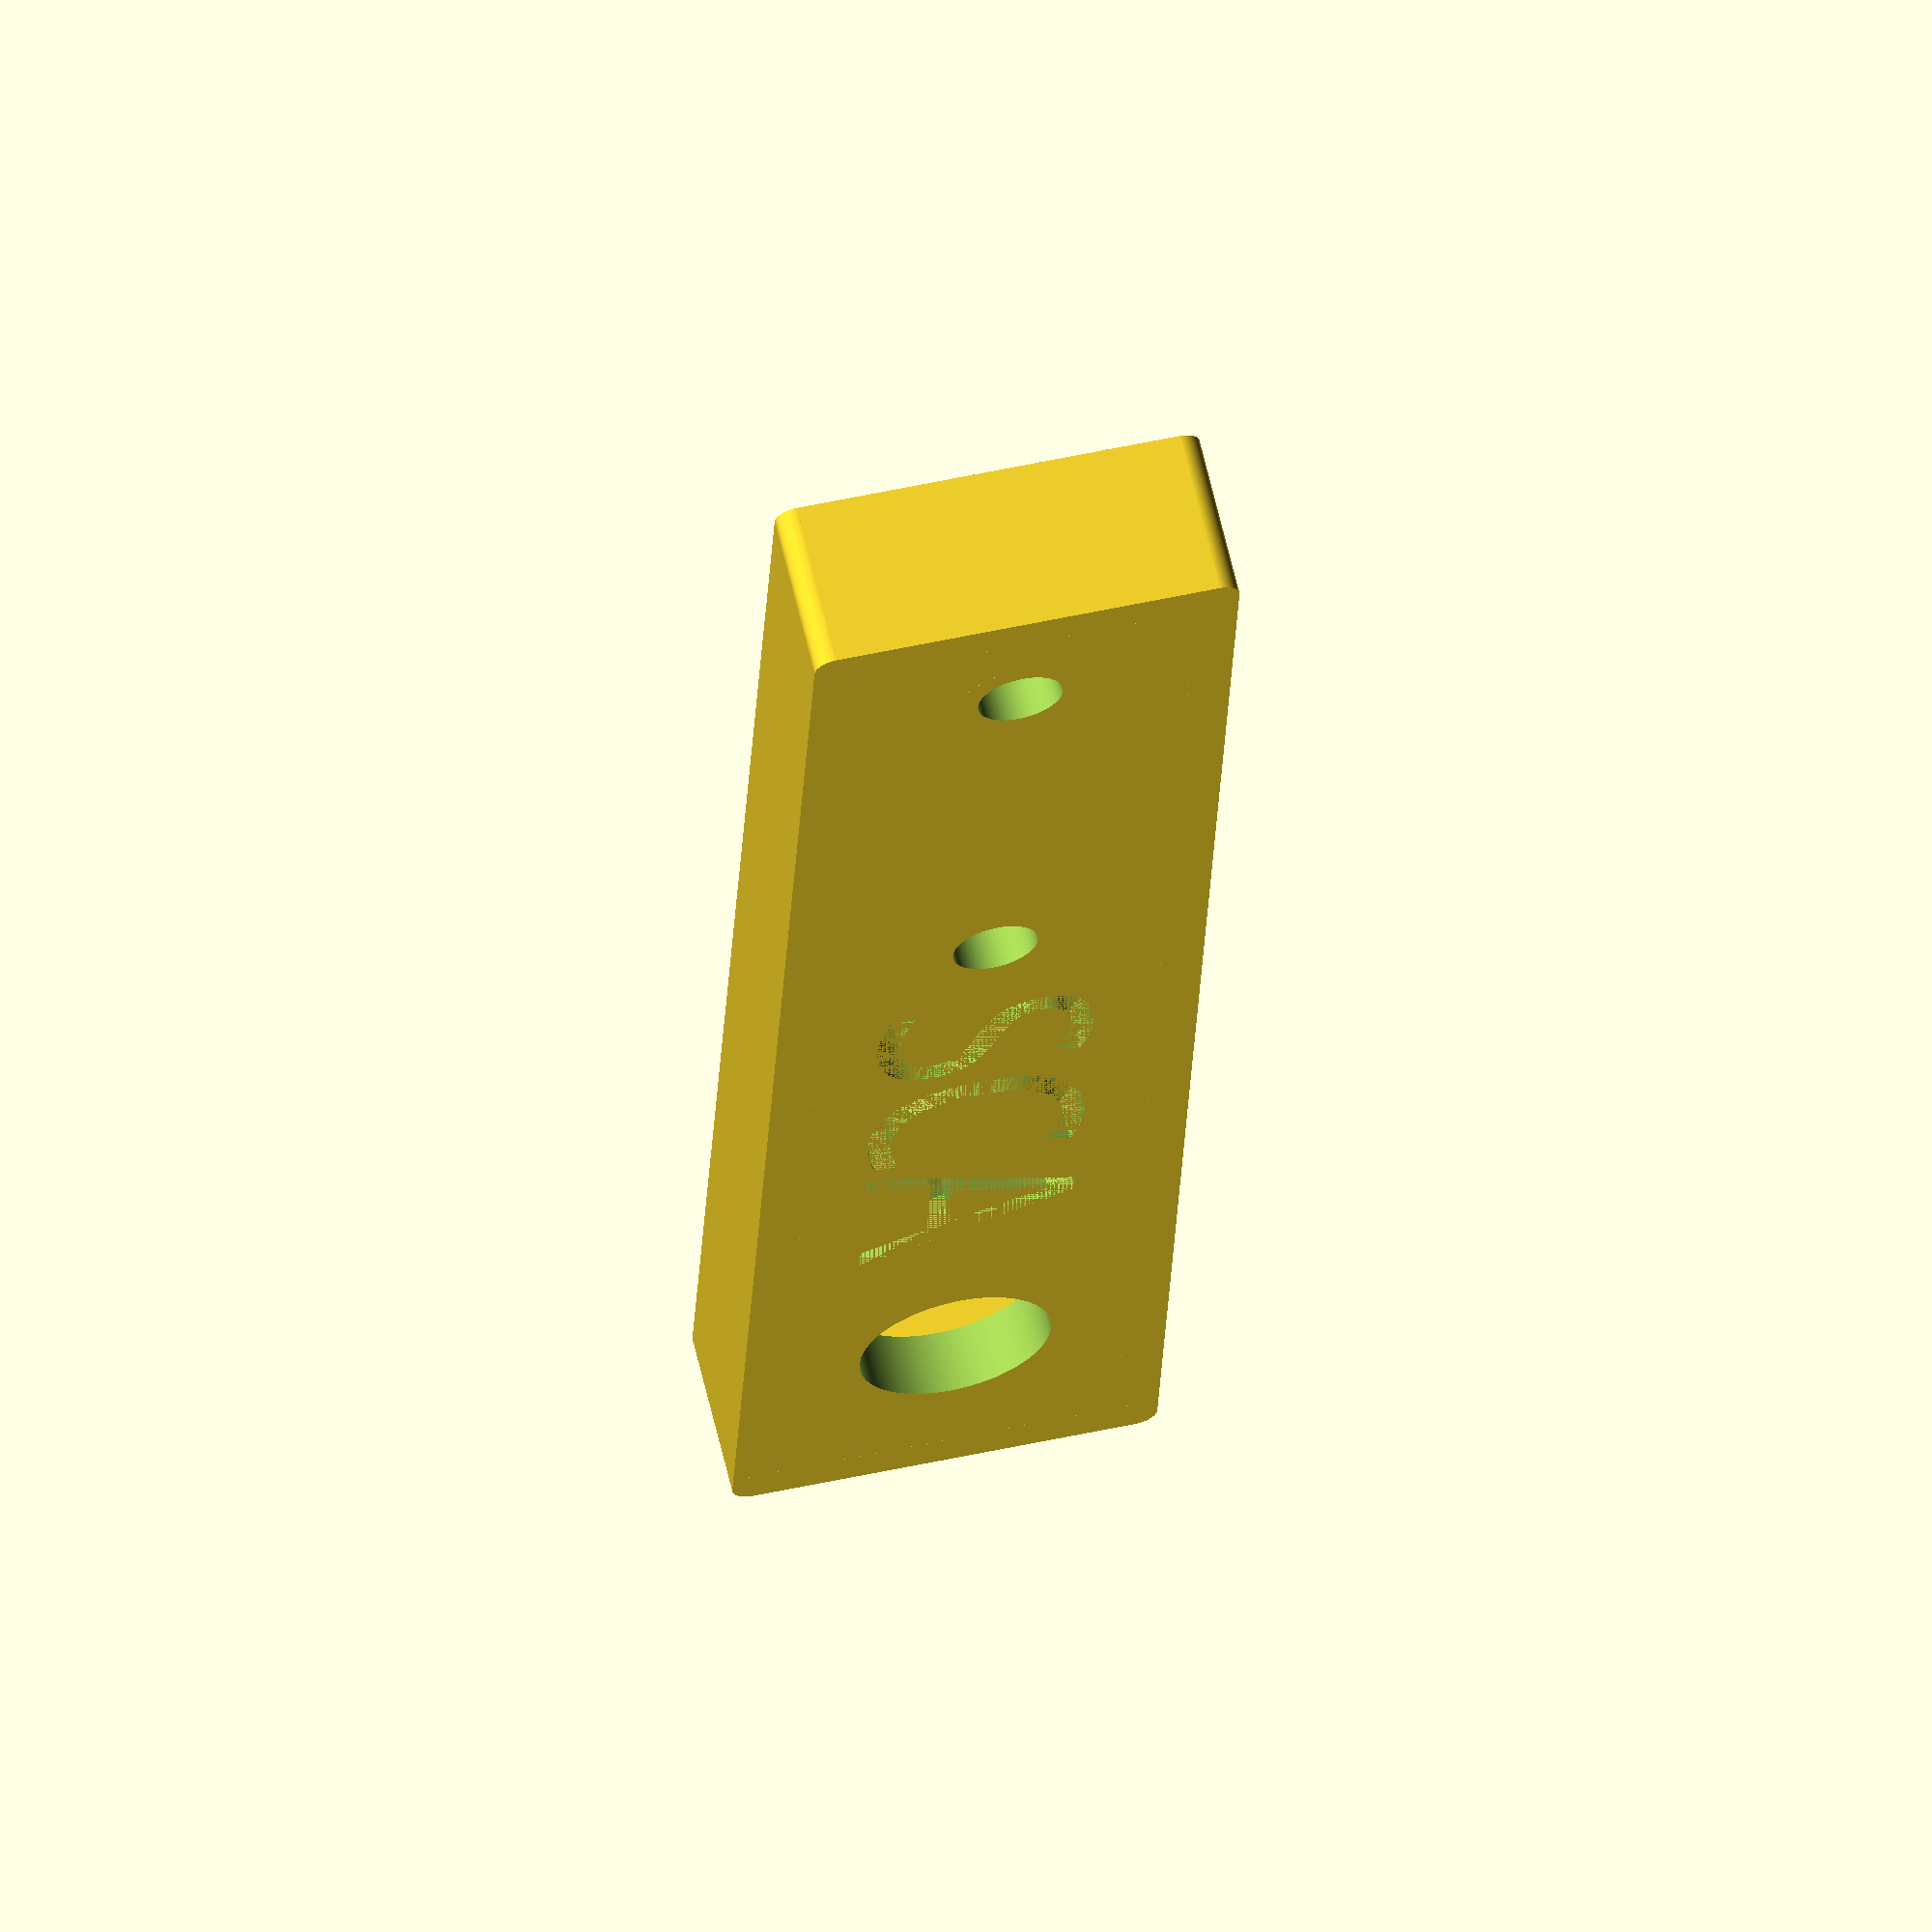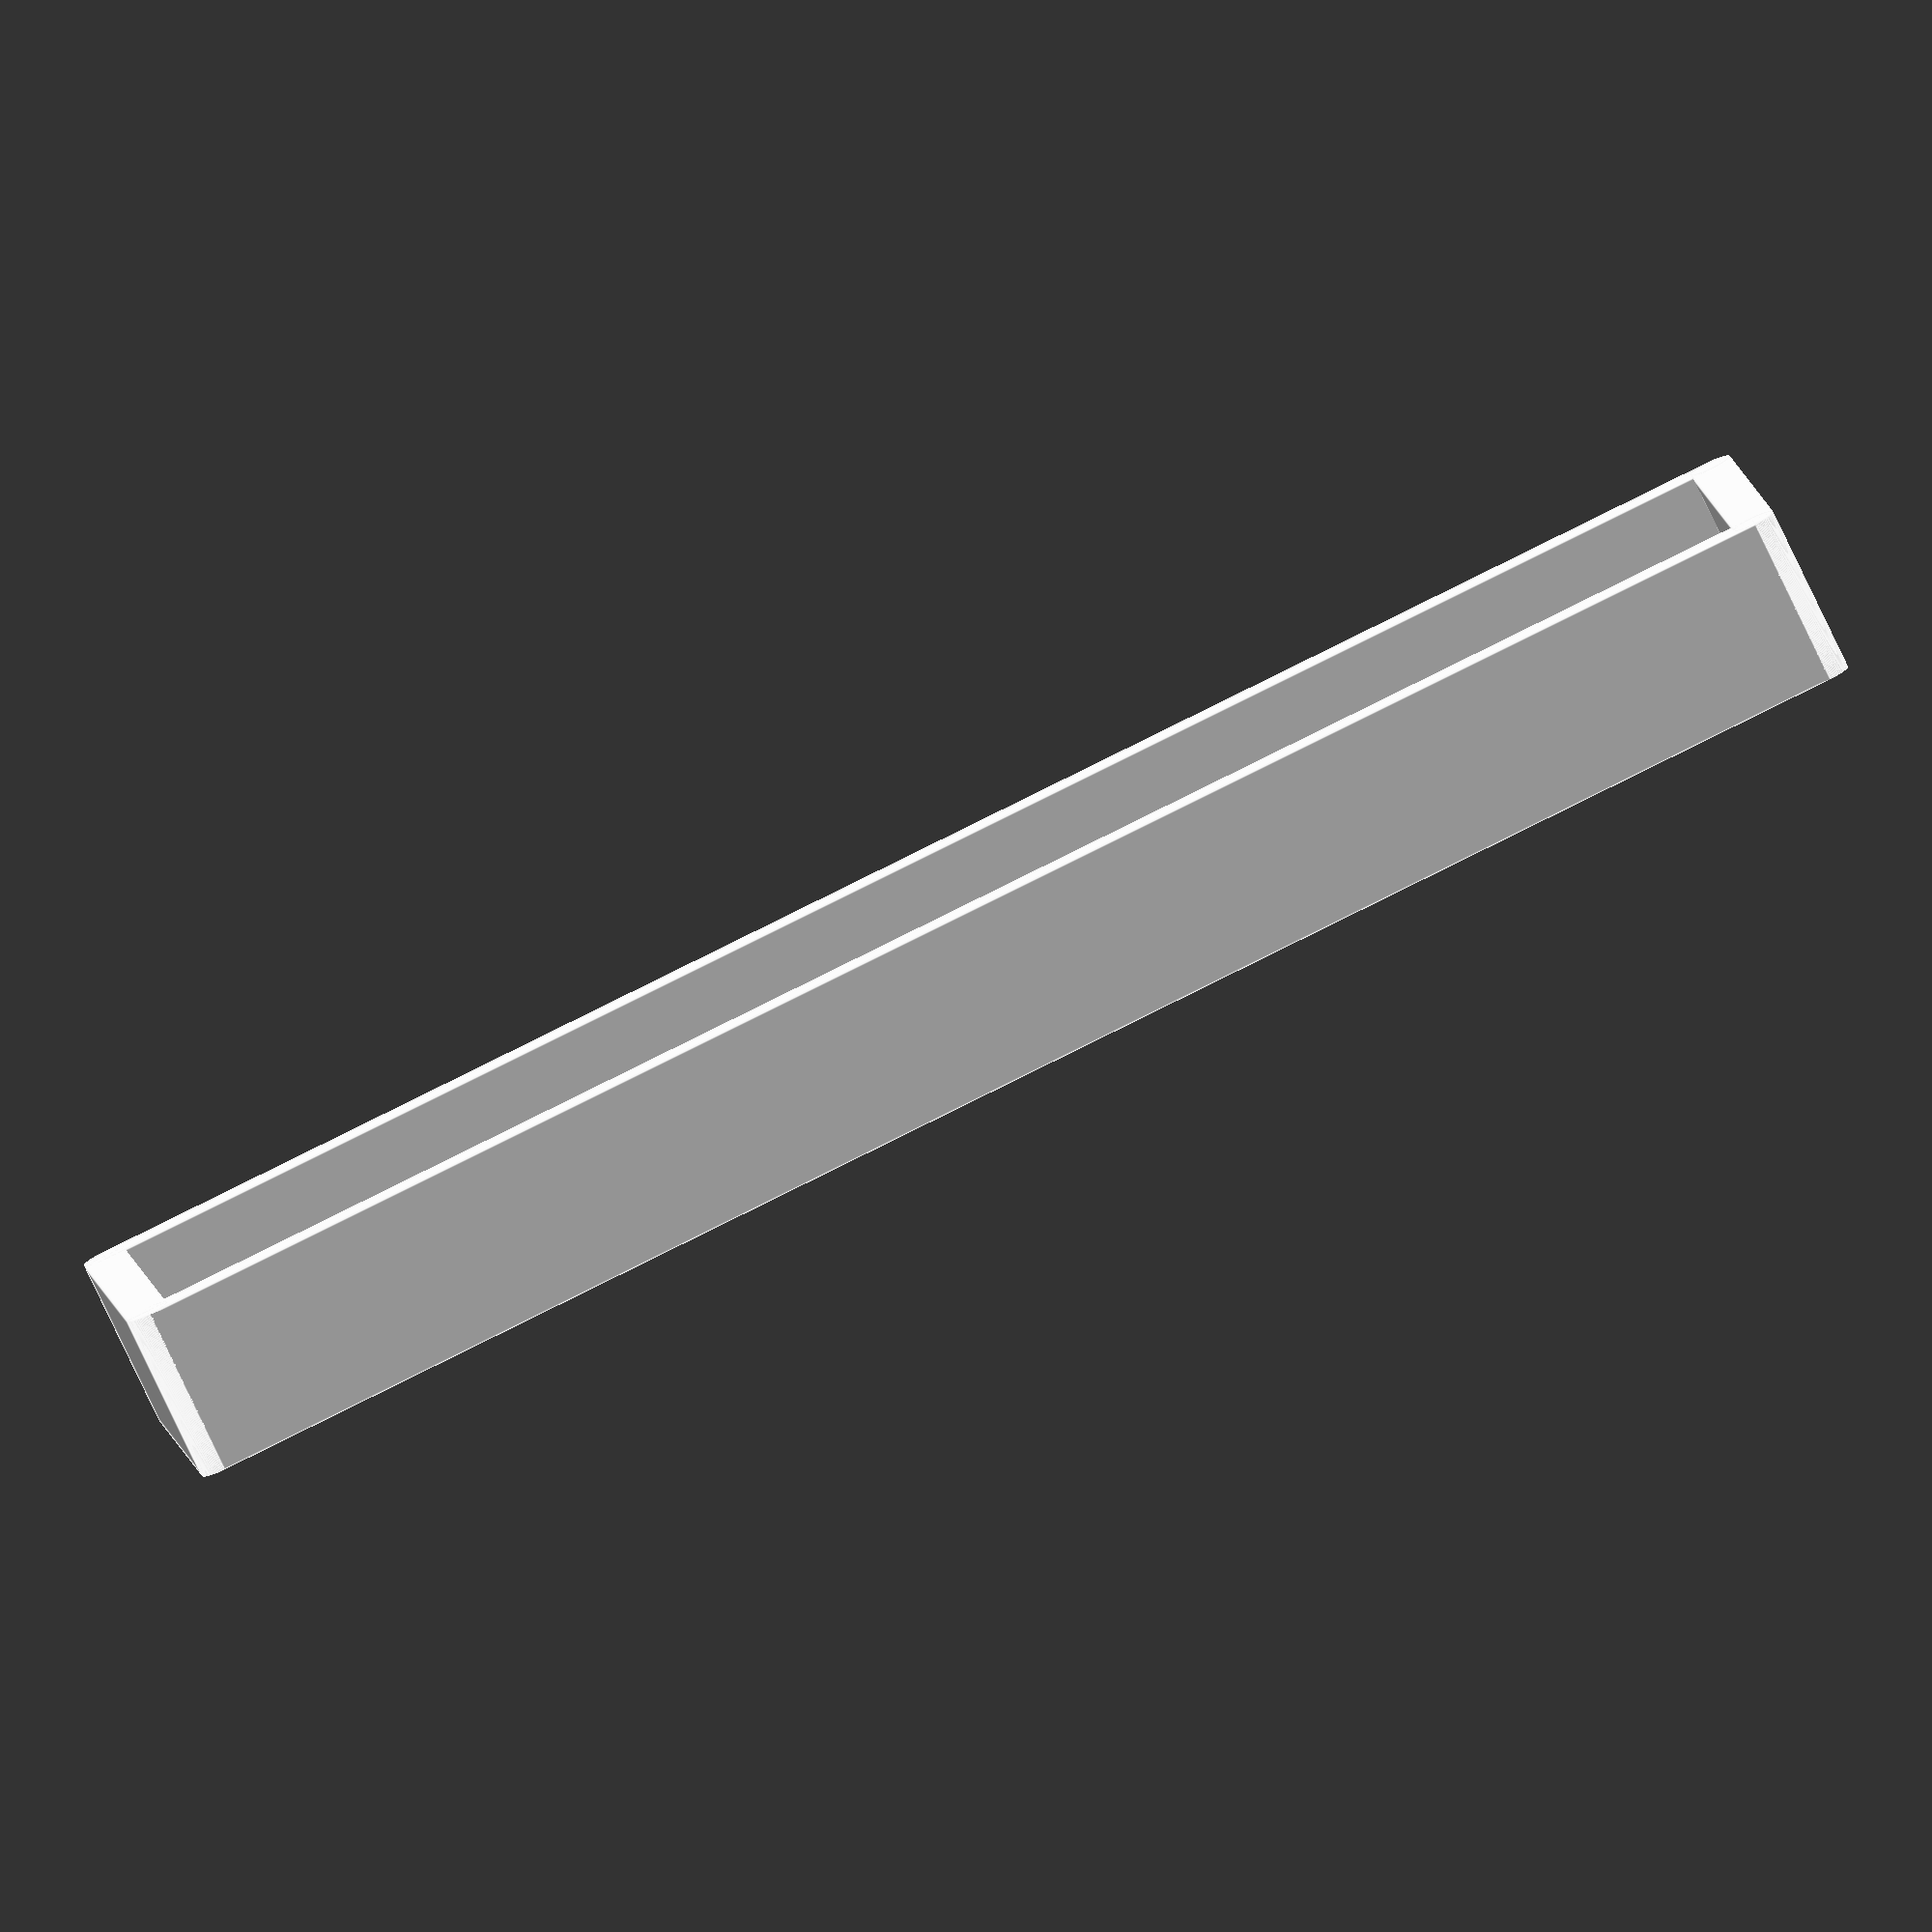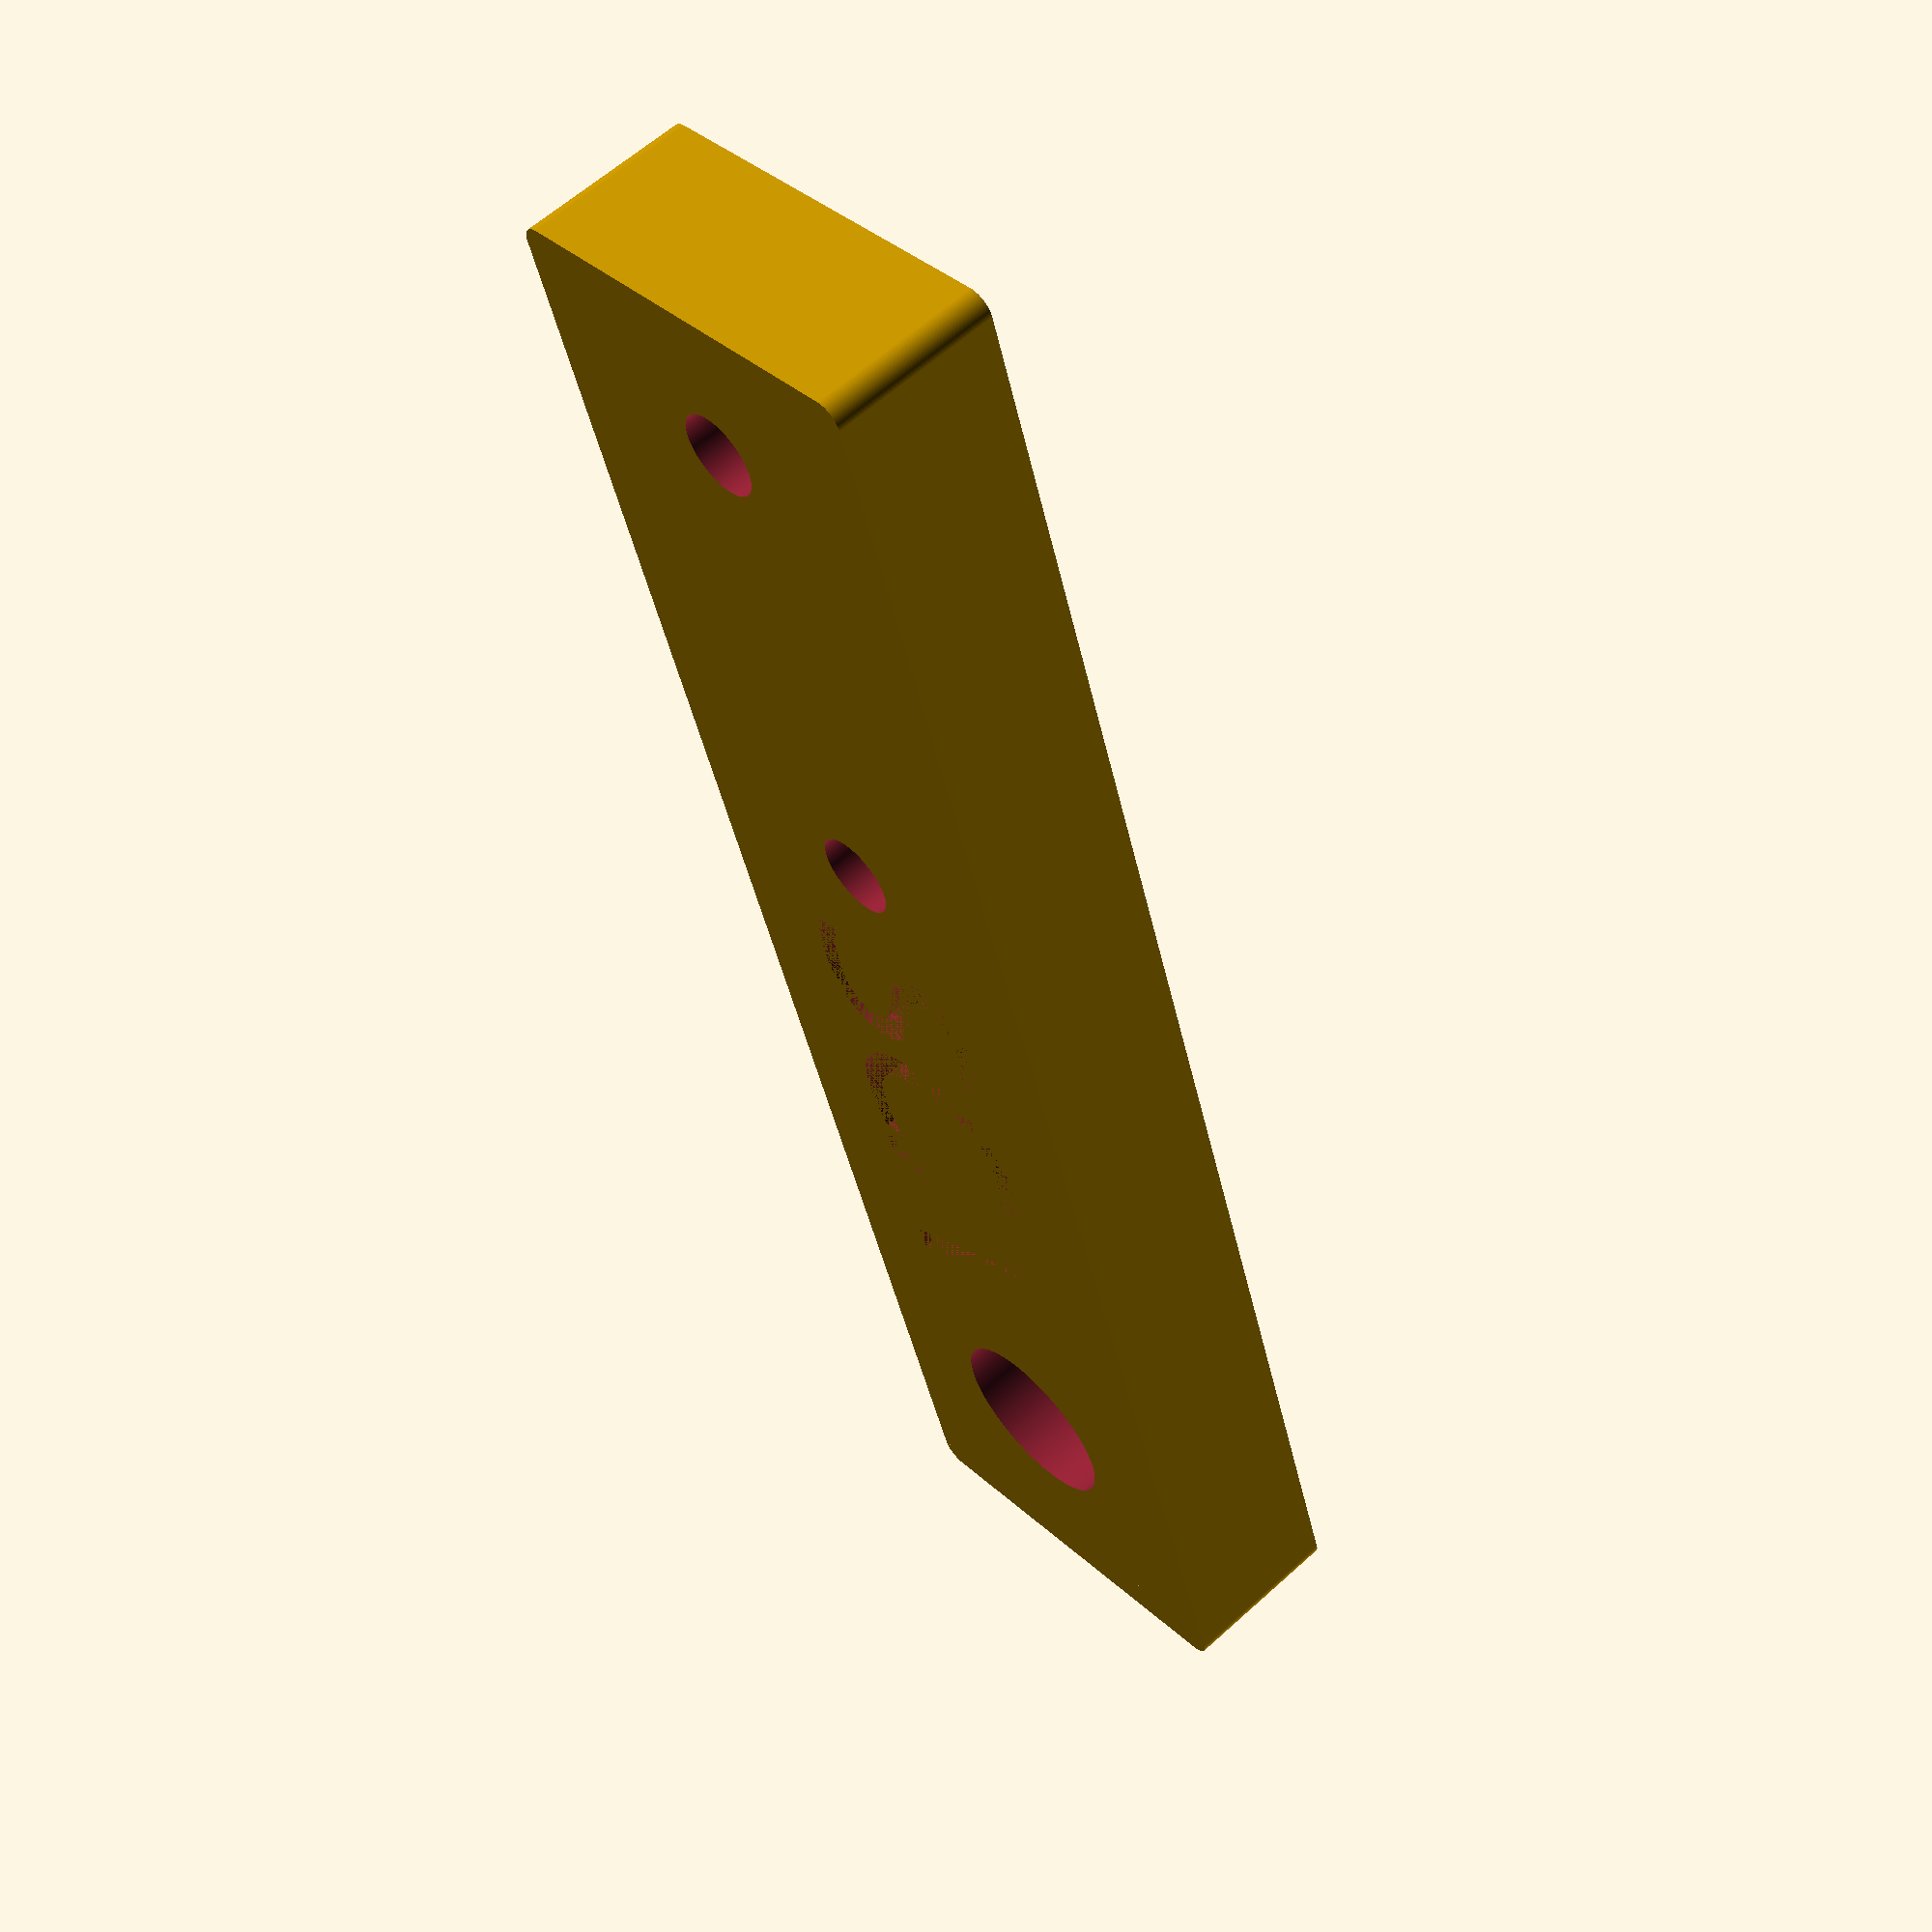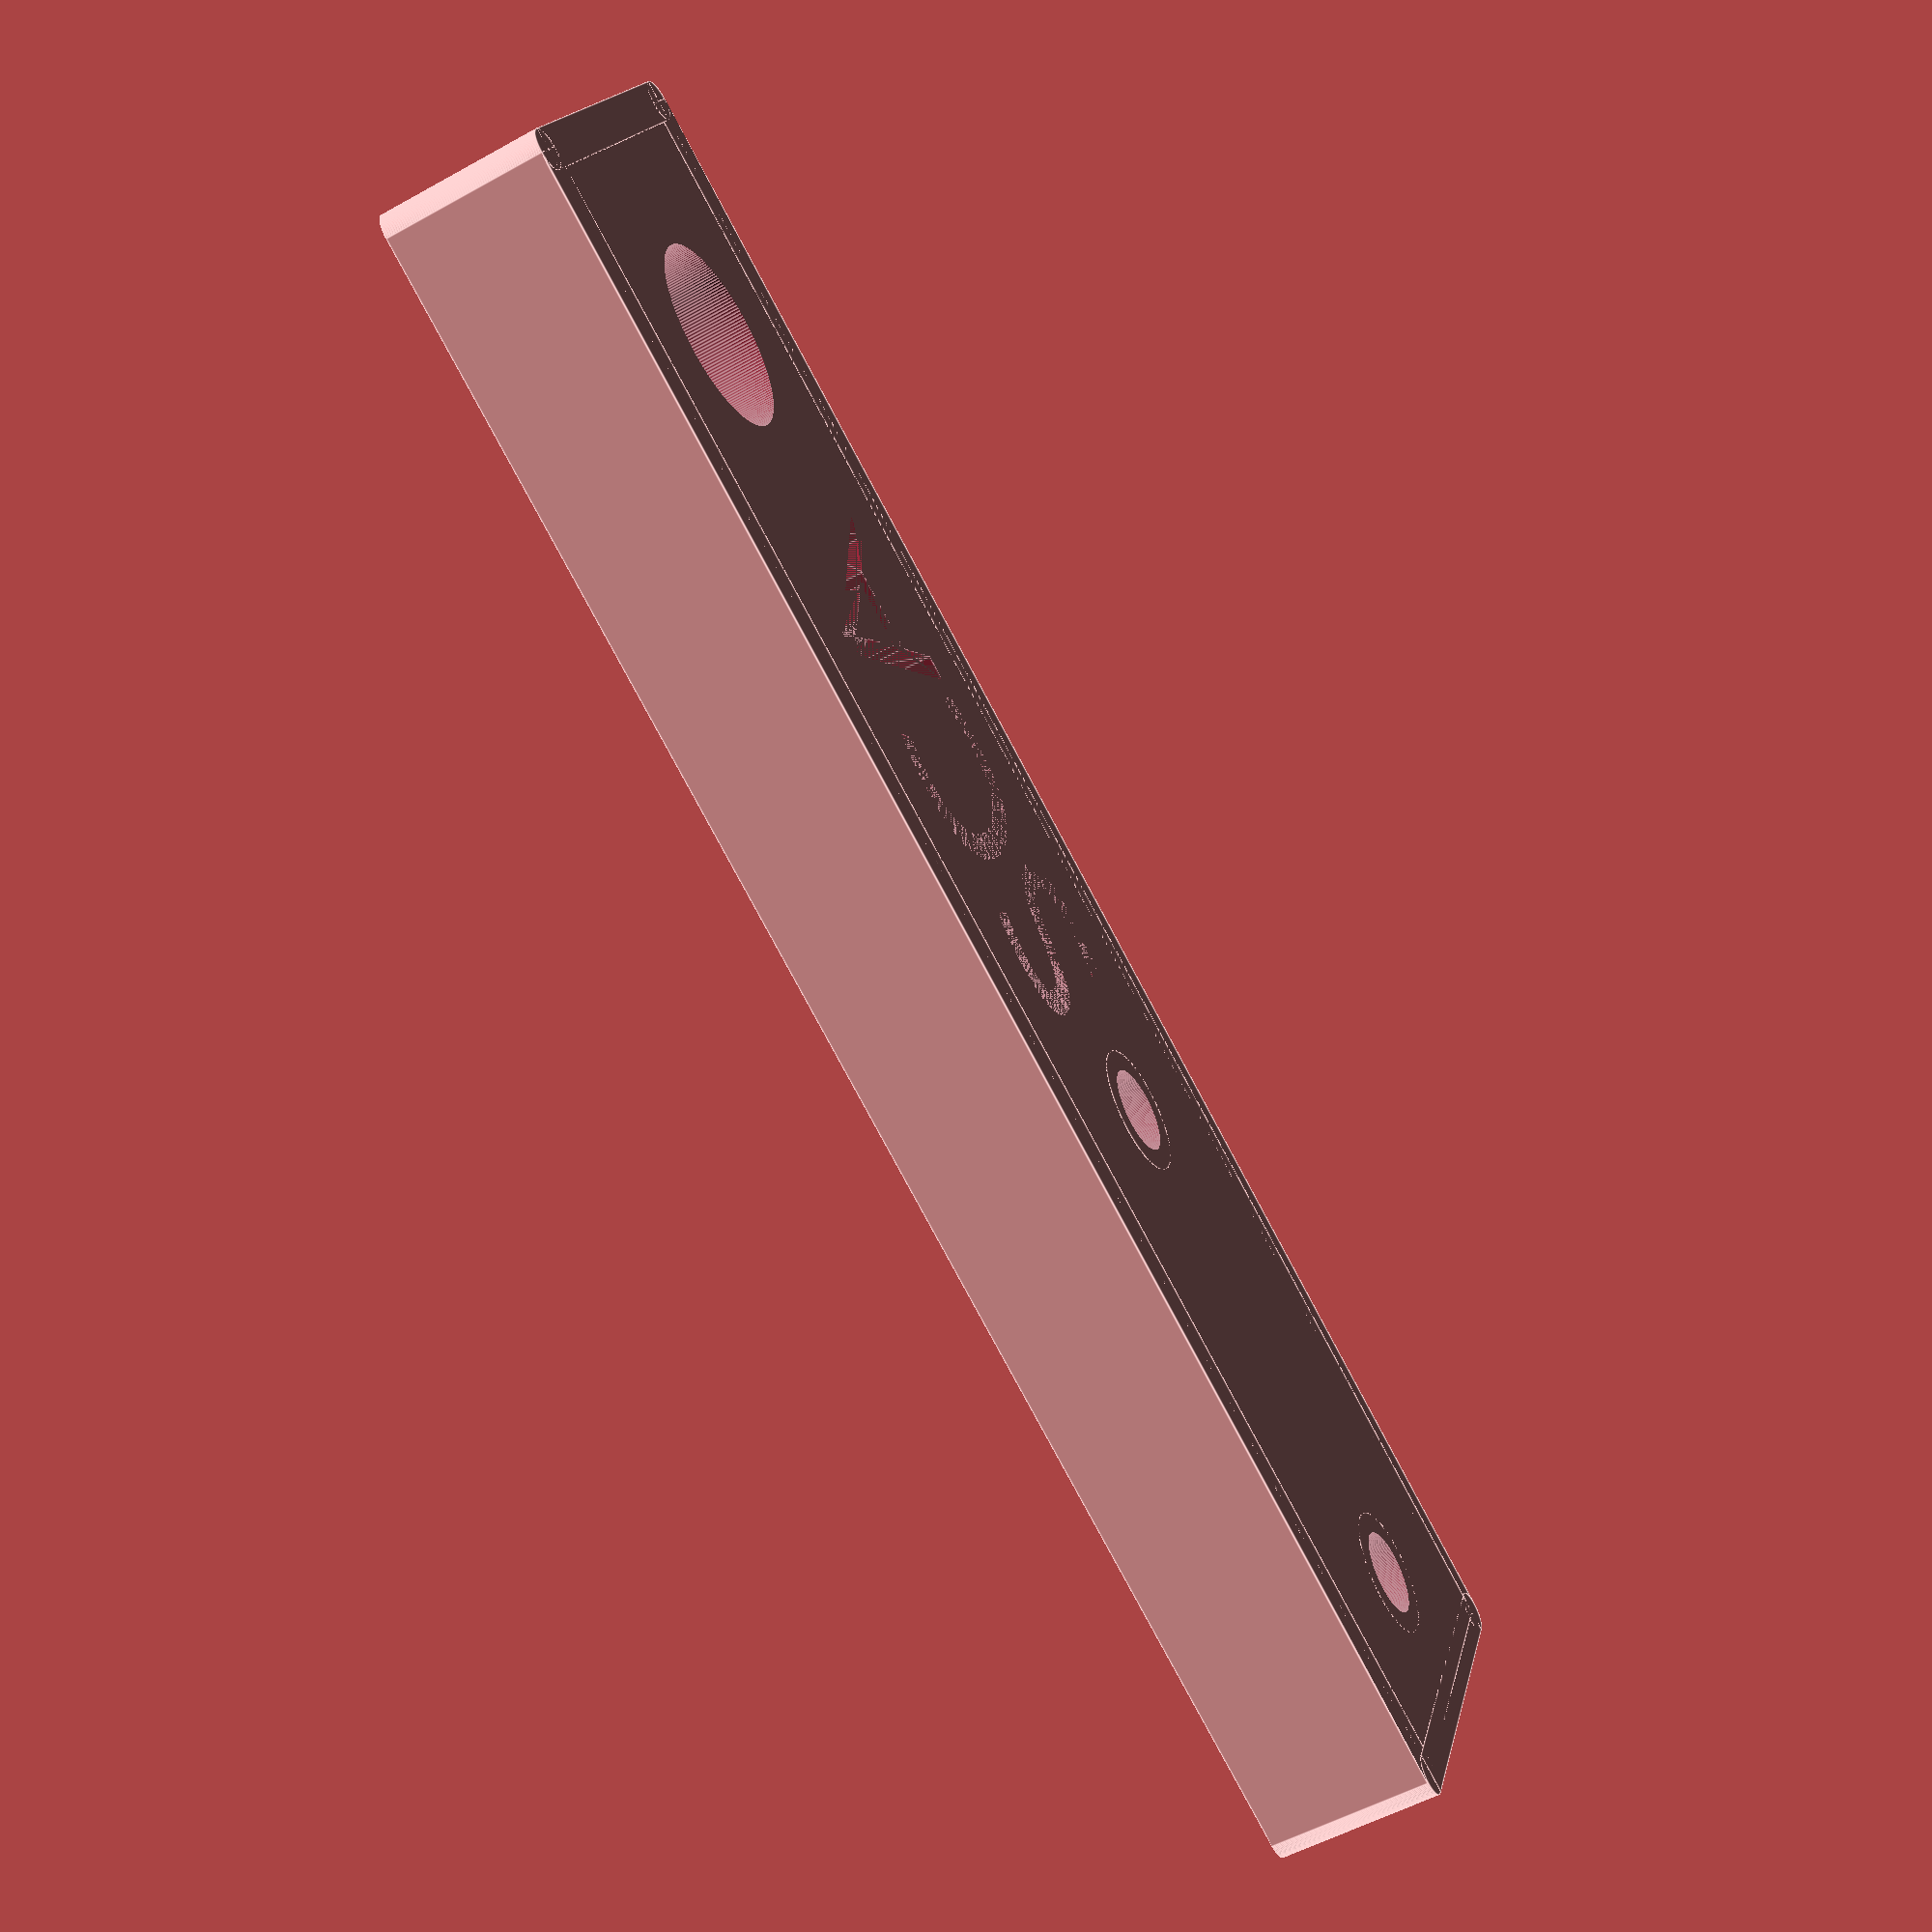
<openscad>
// Protection plate for Racetime2. Prevents one from accidentally turning
// the device off - the on/off switch is inaccessible.

{ // Part parameter
  // - Overall dimentions of the plate
  plate_length = 84;
  plate_width = 20;
  plate_thickness = 3;
  
  // Walls
  wall_thickness = 2;
  wall_height = 5;
  
  // Screw hole dimentions
  screw_hole_diameter = 4;
  screw_hole_height = 5;
  screw_hole_x_offset = 7.5;
  screw_hole_y_offset = (plate_width / 2);
  screw_hole_guide_diameter = screw_hole_diameter + 2;

  // Antenna hole dimentions
  antenna_hole_x_offset = screw_hole_x_offset + 25 + 40;
  antenna_hole_diameter = 9;
  
  $fn = 200;
}

difference () {
  // Main plate
  union() {
    translate([wall_thickness/2, wall_thickness/2, 0]) {
      cube([plate_length - wall_thickness,
            plate_width - wall_thickness, plate_thickness]);
    }
    translate([screw_hole_x_offset, screw_hole_y_offset, 0]) {
      cylinder(d=screw_hole_guide_diameter, h=screw_hole_height);
    }
    translate([screw_hole_x_offset+25, screw_hole_y_offset, 0]) {
      cylinder(d=screw_hole_guide_diameter, h=screw_hole_height);
    }
  }
  // First screw hole
  translate([screw_hole_x_offset, screw_hole_y_offset, -1]) {
    cylinder(d=screw_hole_diameter, h=screw_hole_height+1);
  }
  // Second screw hole
  translate([screw_hole_x_offset + 25, screw_hole_y_offset, -1]) {
    cylinder(d=screw_hole_diameter, h=screw_hole_height+1);
  }
  // Antenna hole
  translate([antenna_hole_x_offset, screw_hole_y_offset, -1]) {
    cylinder(d=antenna_hole_diameter, h=wall_height+1);
  }
  // Logo
  translate([50, screw_hole_y_offset+5, 2]) {
    rotate([180, 0, 0]) {
      linear_extrude(2) {
        text("SCA", size=10, halign="center", font="impact");
      }
    }
  }
}

union() {
  translate([wall_thickness/2, 0, 0]) {
    cube([plate_length - wall_thickness, wall_thickness, 
          wall_height+plate_thickness]);
  }
  translate([wall_thickness/2, wall_thickness/2, 0]) {
    cylinder(d=wall_thickness, h=wall_height+plate_thickness);
  }  
  translate([wall_thickness/2, plate_width - wall_thickness, 0]) {
    cube([plate_length - wall_thickness, wall_thickness,
          wall_height+plate_thickness]);
  }
  translate([wall_thickness/2, plate_width - wall_thickness/2, 0]) {
    cylinder(d=wall_thickness, h=wall_height+plate_thickness);
  }  
  translate([0, wall_thickness/2, 0]) {
    cube([wall_thickness, plate_width - wall_thickness,
          wall_height+plate_thickness]);
  }
  translate([plate_length - wall_thickness, wall_thickness/2, 0]) {
    cube([wall_thickness, plate_width - wall_thickness,
          wall_height+plate_thickness]);
  }
  translate([plate_length - wall_thickness/2, wall_thickness/2, 0]) {
    cylinder(d=wall_thickness, h=wall_height+plate_thickness);
  }
  translate([plate_length - wall_thickness/2, plate_width - wall_thickness/2, 0]) {
   cylinder(d=wall_thickness, h=wall_height+plate_thickness);
  }  
}
</openscad>
<views>
elev=296.5 azim=87.3 roll=166.8 proj=o view=wireframe
elev=258.8 azim=173.0 roll=154.6 proj=o view=edges
elev=299.9 azim=107.5 roll=227.0 proj=p view=wireframe
elev=233.1 azim=156.8 roll=59.1 proj=p view=edges
</views>
